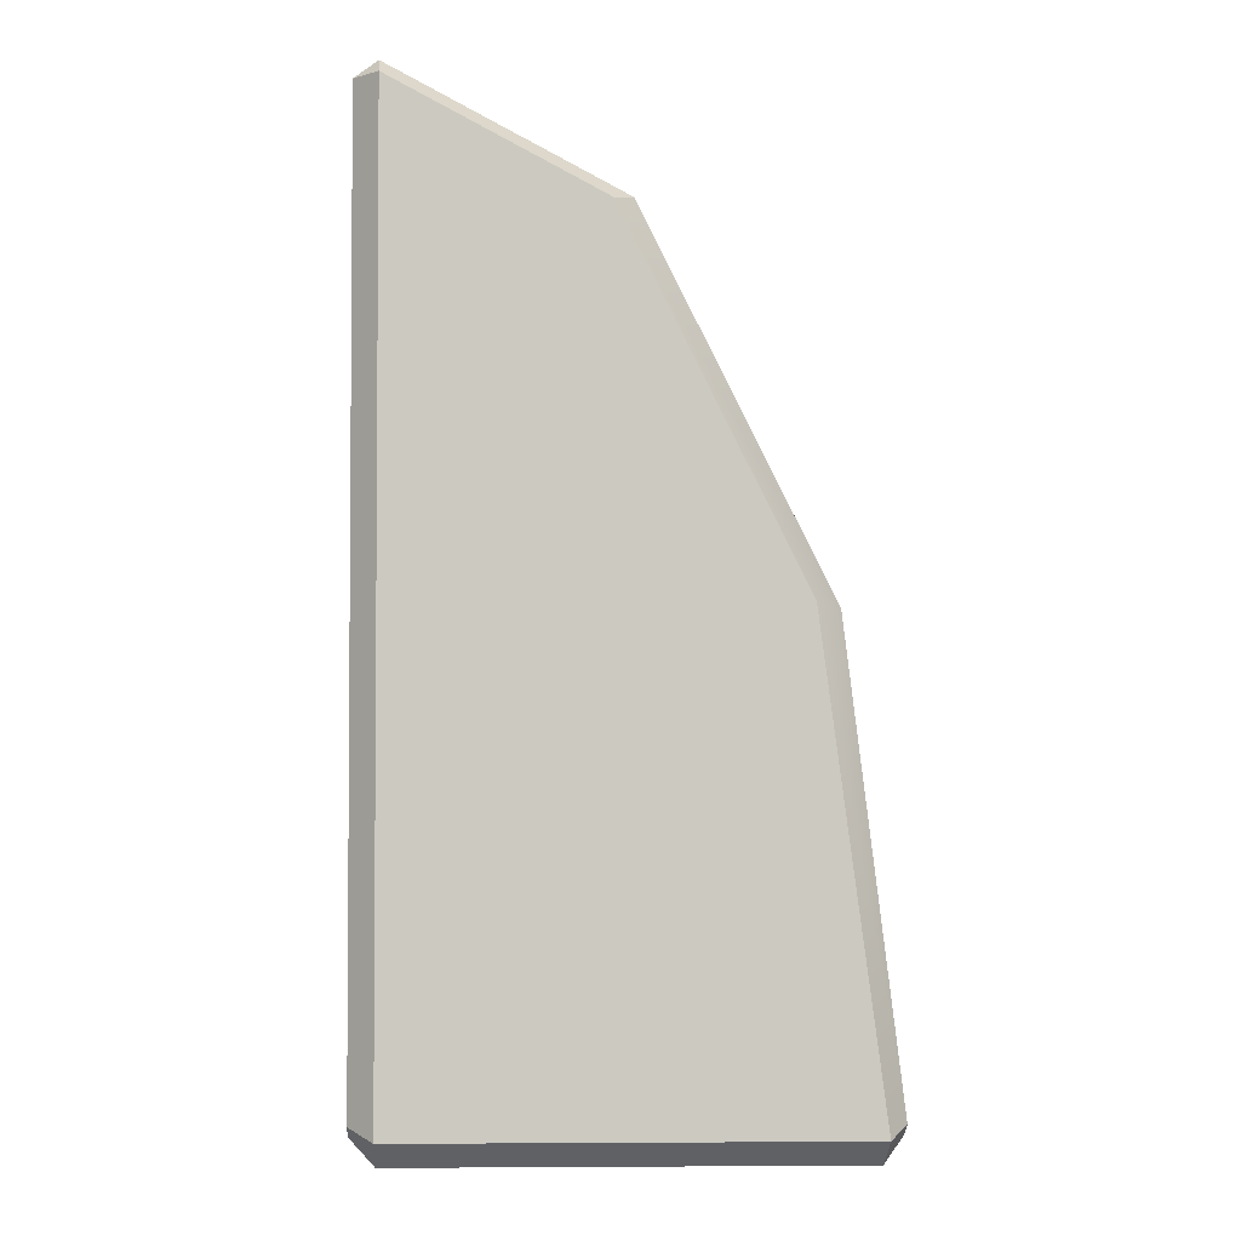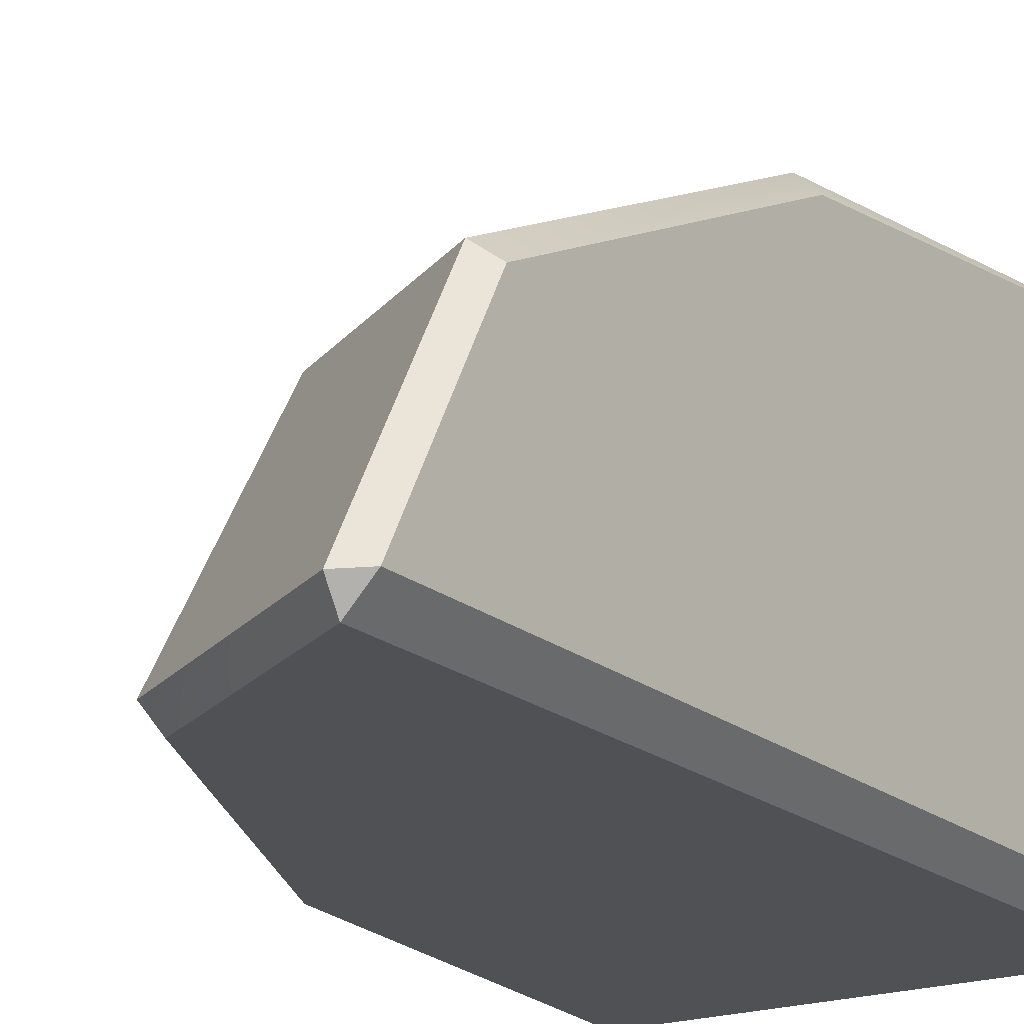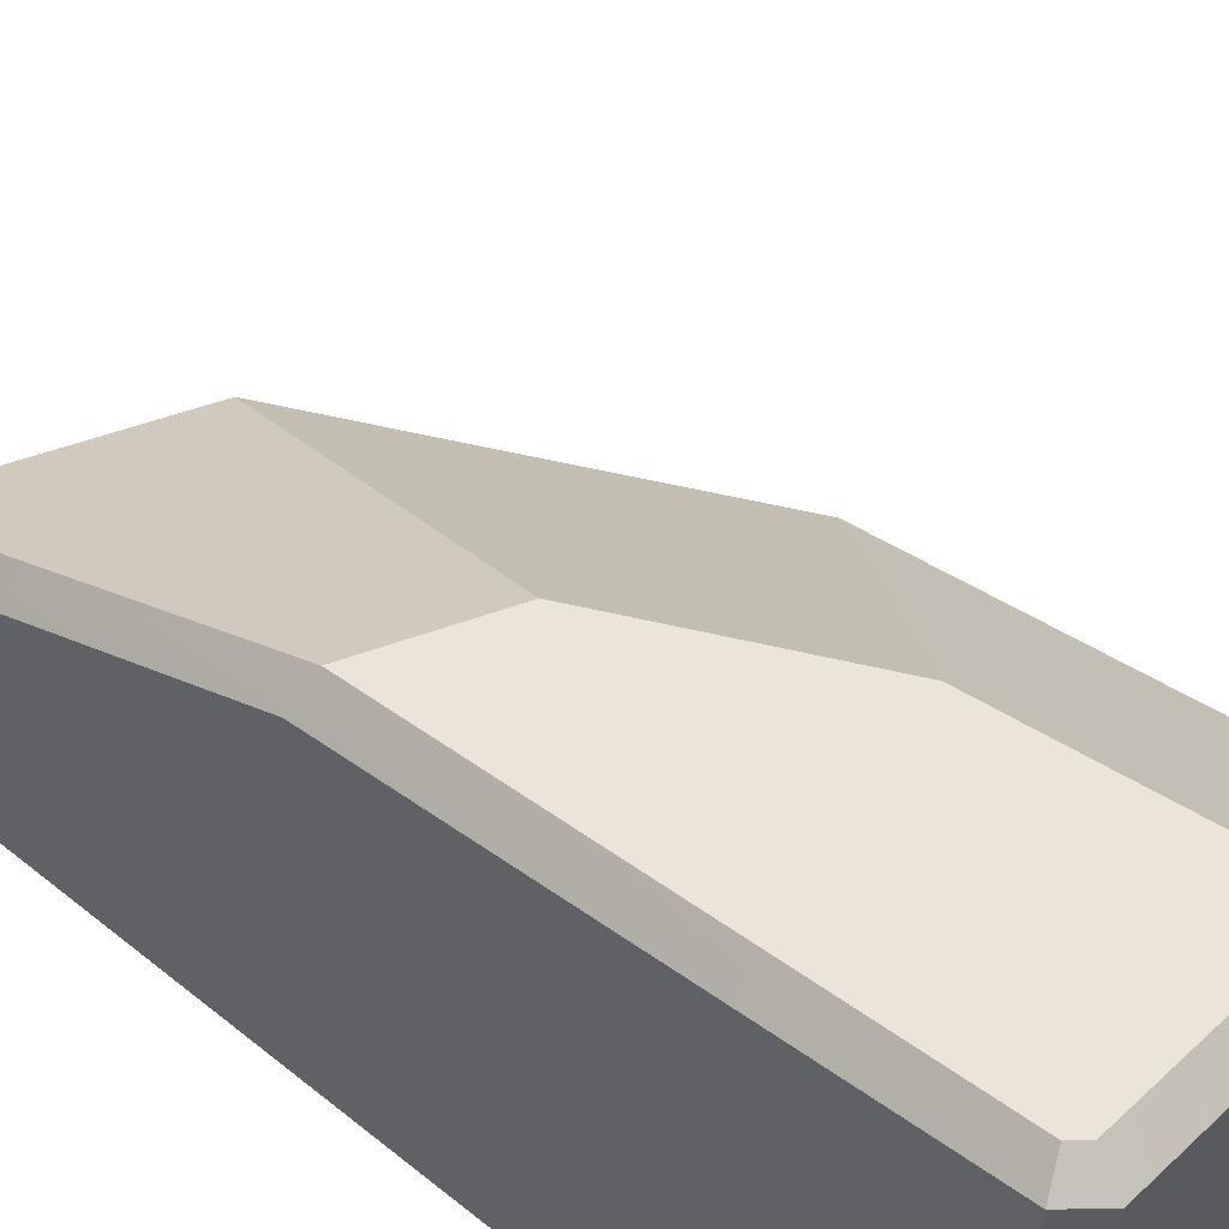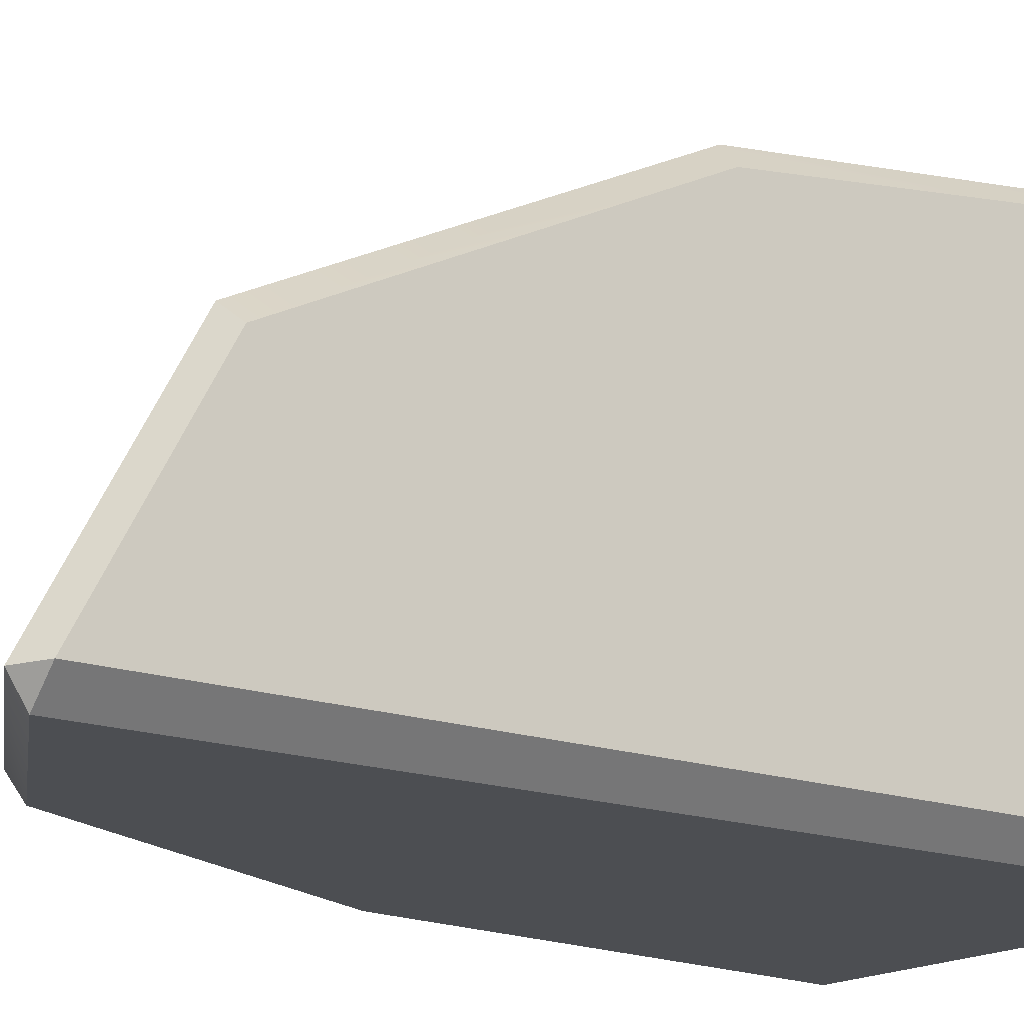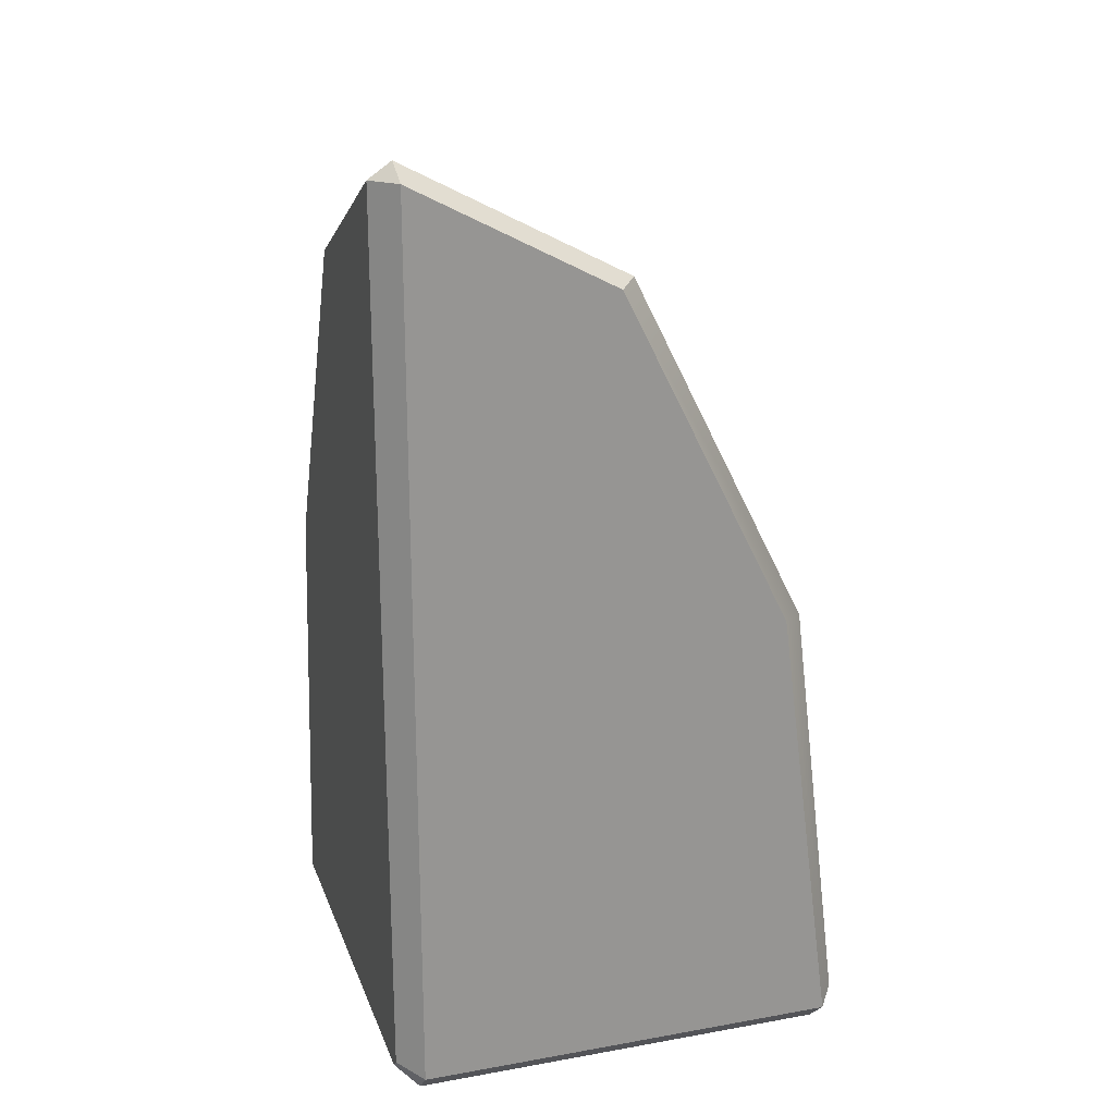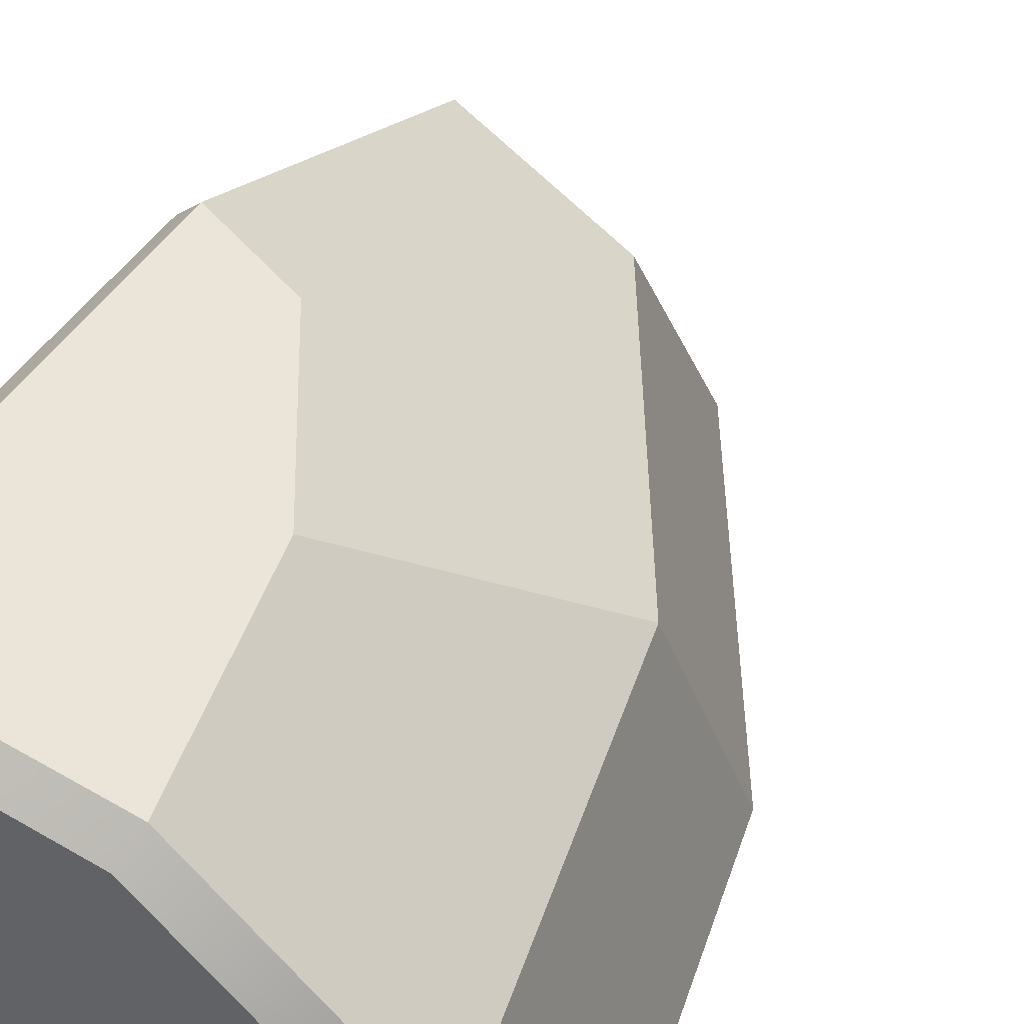
<metadata>
{"format":"obj","ext":"obj","renderer":"f3d","projection":"perspective","resolution":1024,"background":"white","views":[{"elev":-2.8,"azim":88.3,"up":"+Z"},{"elev":-19.9,"azim":34.6,"up":"+Y"},{"elev":54.1,"azim":130.8,"up":"+Y"},{"elev":-16.5,"azim":53.8,"up":"+Y"},{"elev":21.9,"azim":72.7,"up":"+Z"},{"elev":45.7,"azim":-154.6,"up":"+Y"}]}
</metadata>
<code>
o CornerSlope
v 0.25 0.366 0.366
v 0.06699 -0 1
v 0.06699 0.366 -0
v -0.25 -0 0.366
v 0.5 0.3172 0.4859
v 0.4522 0.366 0.4744
v 0.5 -0.03762 1.195
v 0.4523 -0 1.207
v 0.5 0.4425 -0.45
v 0.4536 0.478 -0.4284
v 0.02713 0.3224 -0.5
v 0.00667 0.366 -0.4502
v 0.4314 0.475 -0.4506
v 0.45 0.4358 -0.5
v -0.4807 -0.4529 -0.4502
v -0.4348 -0.45 -0.5
v -0.4429 -0.5 -0.45
v 0.4293 -0.5 -0.45
v 0.45 -0.45 -0.5
v -0.3594 -0 -0.4502
v -0.3212 -0.02588 -0.5
v 0.4524 -0.4532 1.449
v 0.45 -0.5 1.416
v 0.5 -0.45 1.416
v 0.45 -0.5 -0.4293
v 0.5 -0.45 -0.45
v -0.3176 -0.5 0.4851
v -0.3551 -0.453 0.4874
v 0.006282 -0.4531 1.21
v 0.03762 -0.5 1.195
f 1 2 8 6
f 28 4 20 15
f 2 29 22 8
f 4 3 12 20
f 2 4 28 29
f 23 30 27 17 18 25
f 9 26 19 14
f 1 3 4 2
f 15 16 17
f 22 23 24
f 6 8 7 5
f 5 9 10 6
f 12 13 14 11
f 9 14 13 10
f 15 20 21 16
f 16 19 18 17
f 11 21 20 12
f 22 29 30 23
f 23 25 26 24
f 19 26 25 18
f 17 27 28 15
f 27 30 29 28
f 8 22 24 7
f 3 1 6 10 13 12
f 14 19 16 21 11
f 7 24 26 9 5

</code>
